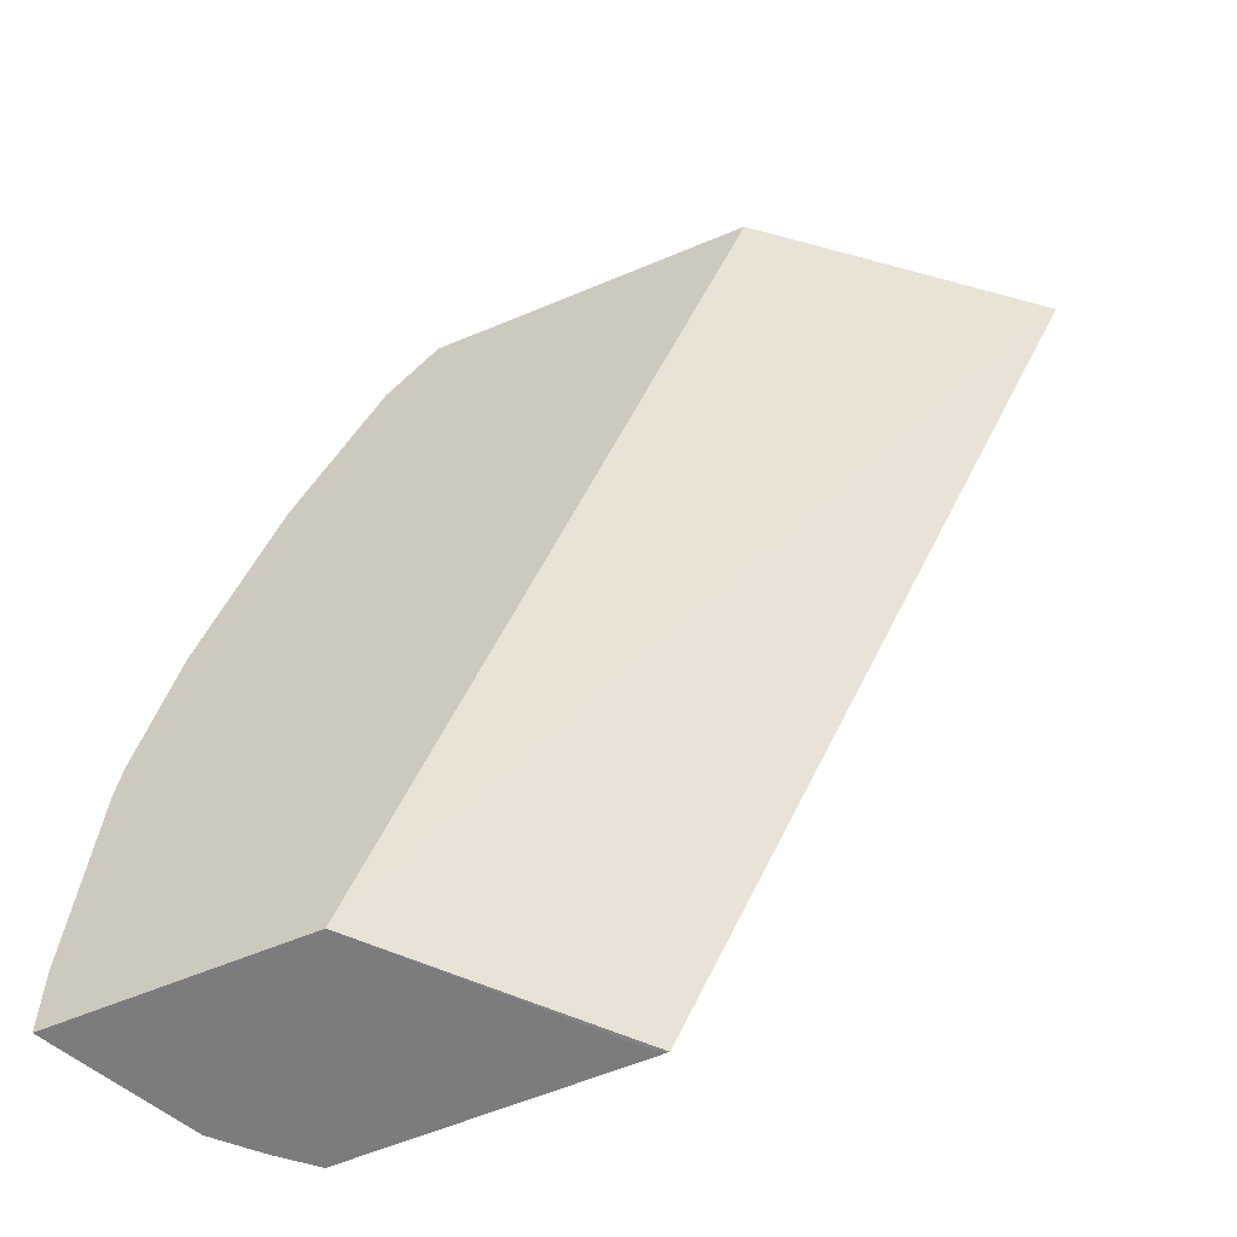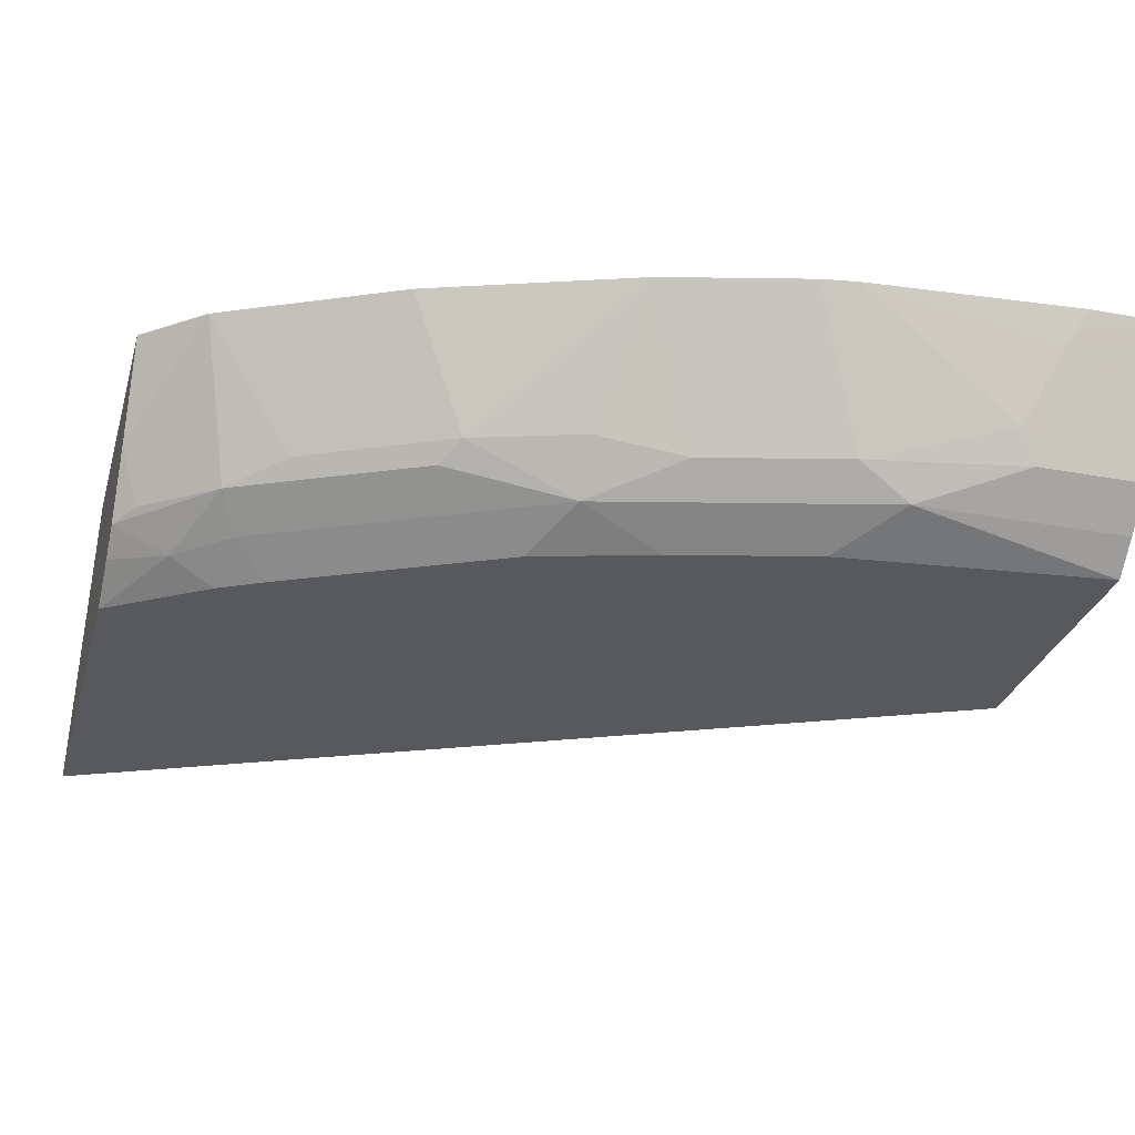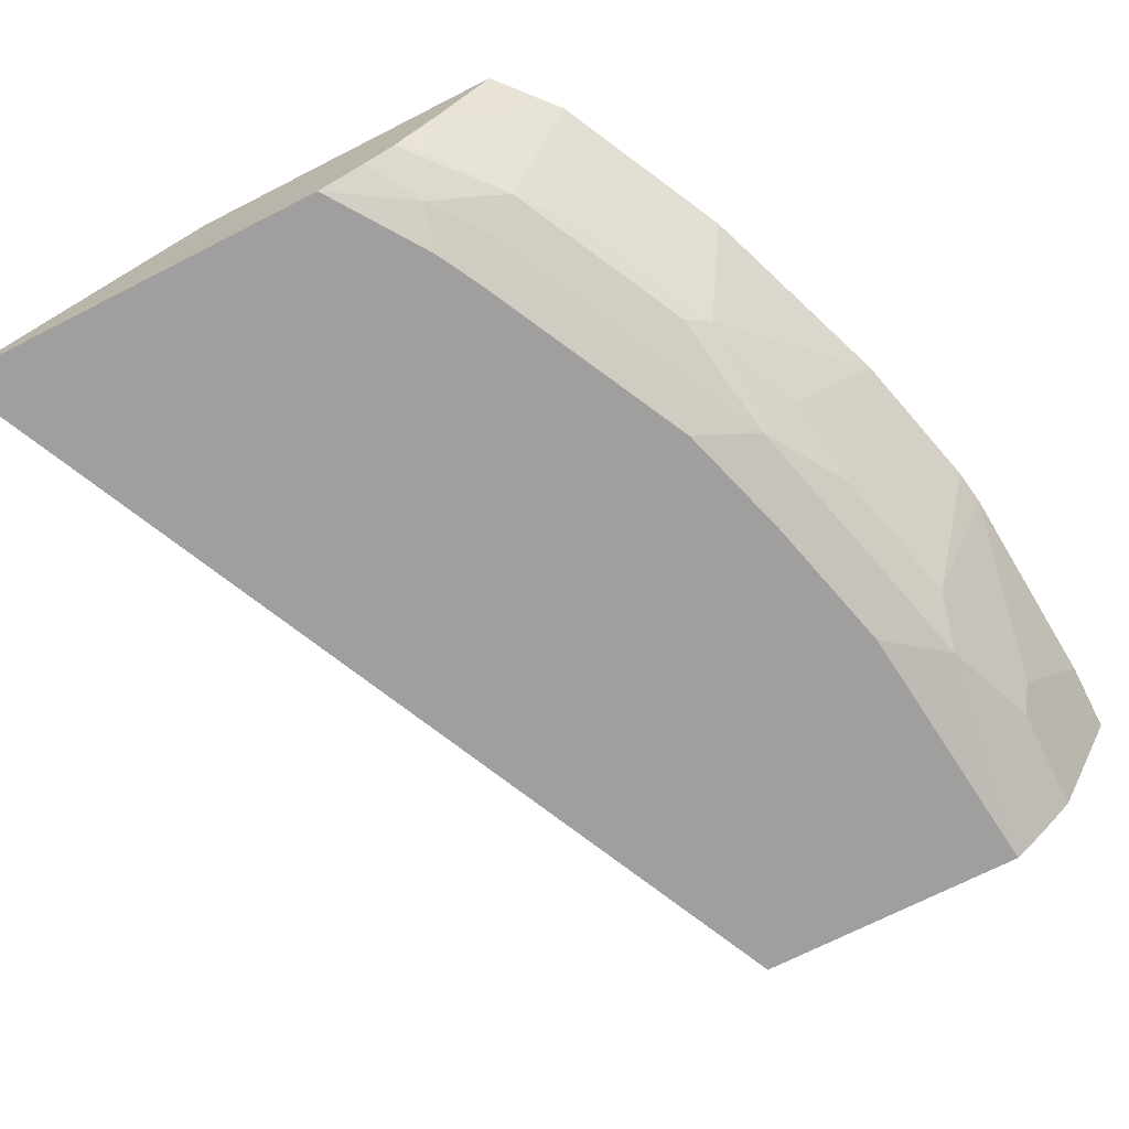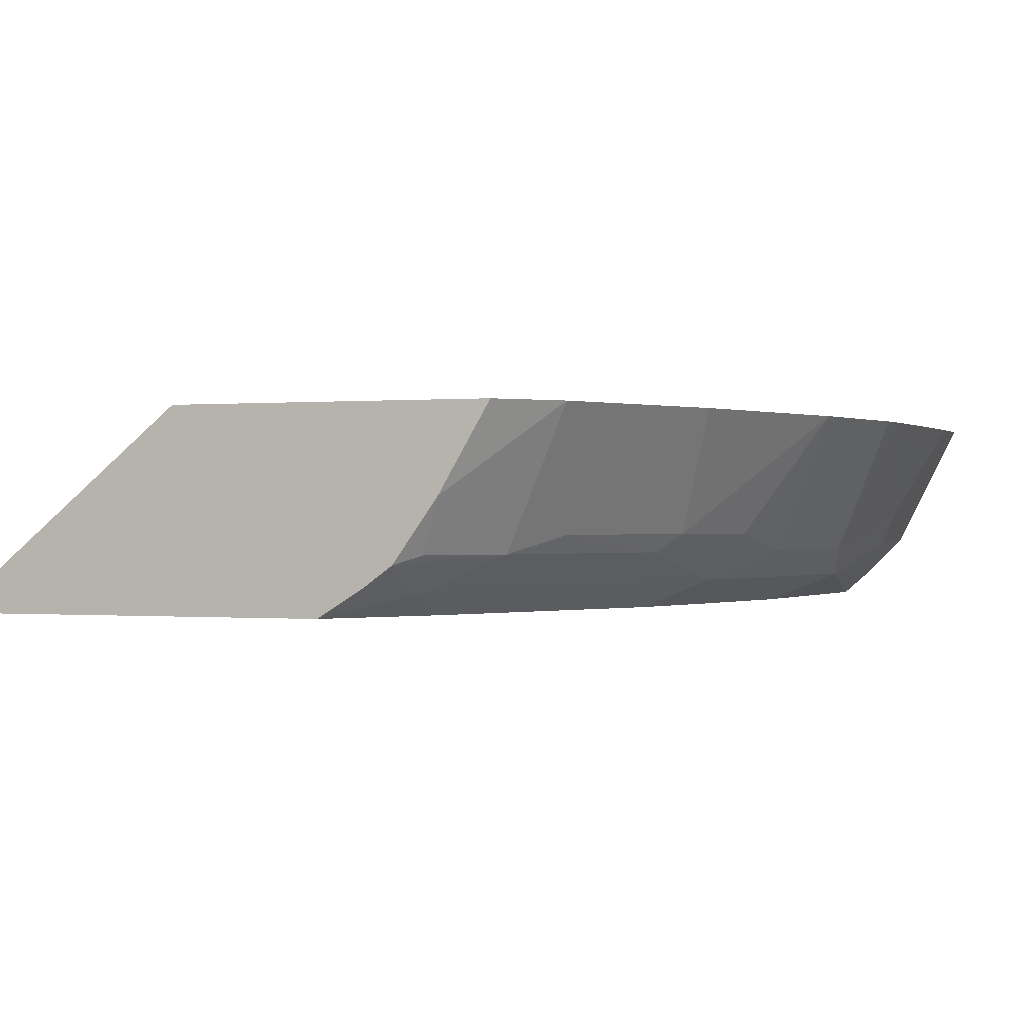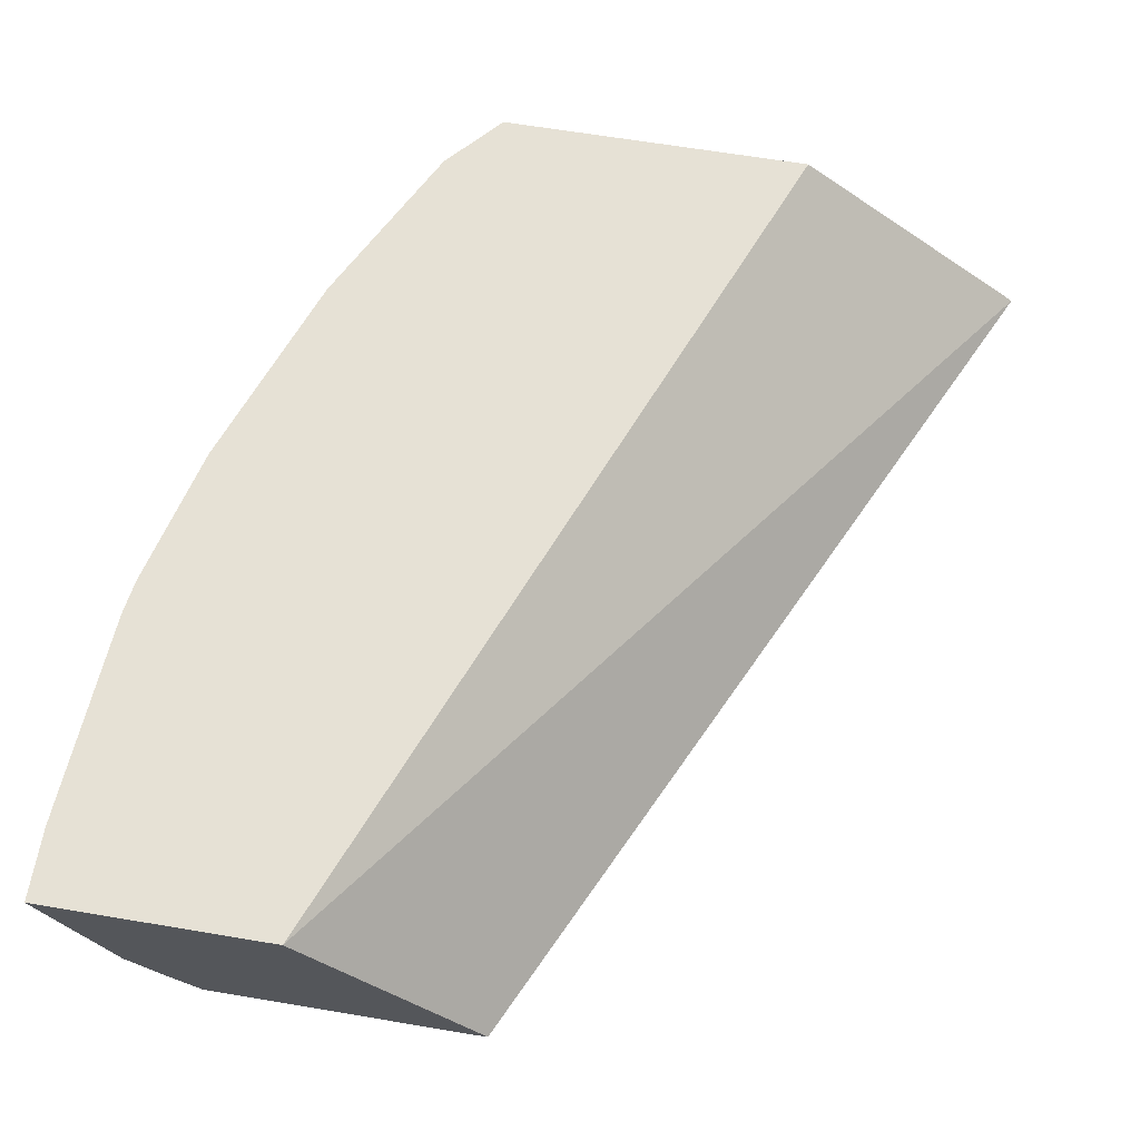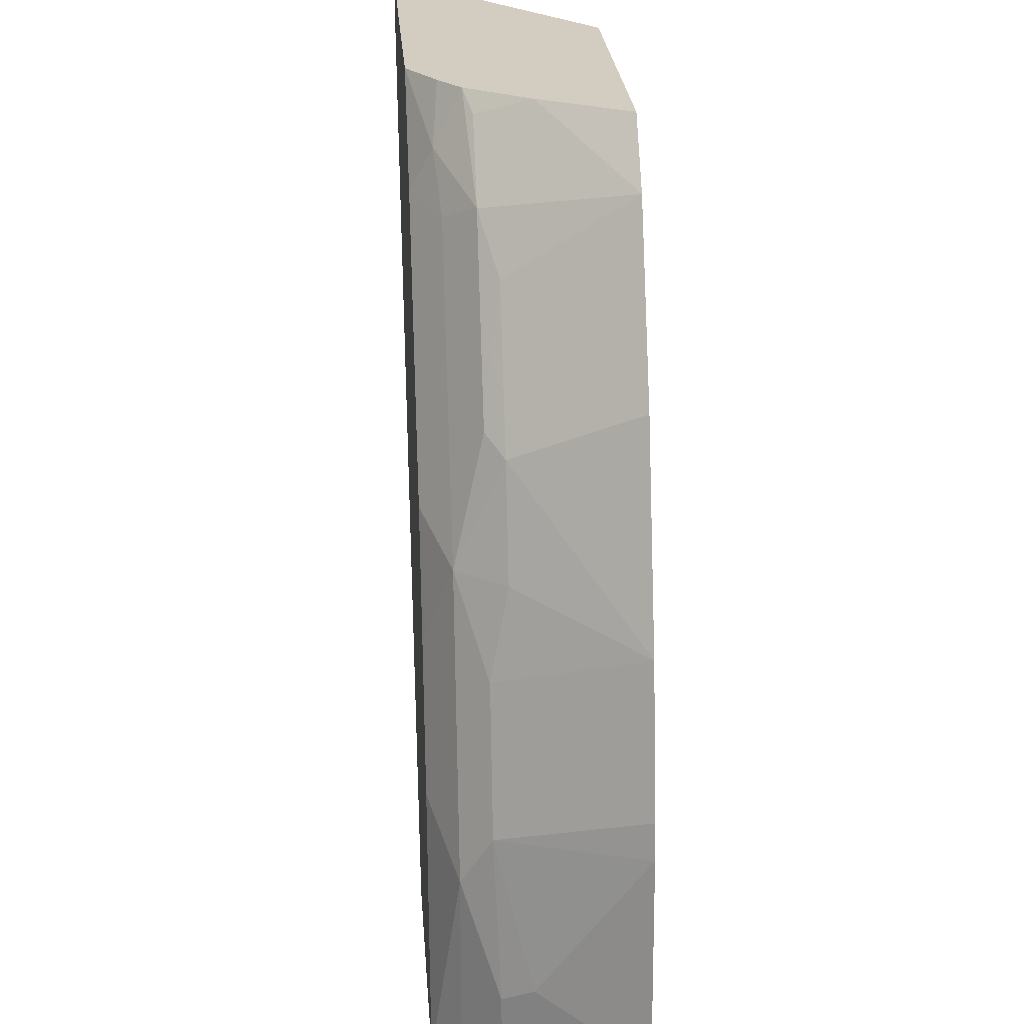
<metadata>
{"format":"obj","ext":"obj","renderer":"f3d","projection":"perspective","resolution":1024,"background":"white","views":[{"elev":-58.9,"azim":-156.5,"up":"+Z"},{"elev":-29.5,"azim":74.8,"up":"+Y"},{"elev":-71.4,"azim":26.9,"up":"+Y"},{"elev":-0.2,"azim":20.3,"up":"+Y"},{"elev":64.2,"azim":-170.4,"up":"+Y"},{"elev":24.7,"azim":85.9,"up":"+Z"}]}
</metadata>
<code>
v 0.4418 -0.06496 0.5214
v 0.668 -0.06496 0.5214
v 0.5816 0.04965 0.5214
v 0.5817 0.04965 0.5213
v 0.5818 0.04965 0.521
v 0.7856 0.04965 -0.0001538
v 0.683 -0.06496 -5.172e-05
v 0.6944 -0.04875 0.5214
v 0.7075 -0.06496 0.4641
v 0.7139 -0.0521 0.4898
v 0.7661 0.04965 0.5214
v 0.9211 0.04965 -0.0001538
v 0.6878 -0.06252 -0.0001538
v 0.6902 -0.06496 -0.0001538
v 0.7113 -0.03629 0.5214
v 0.7218 -0.06496 0.4377
v 0.7365 -0.04863 0.4585
v 0.7555 -0.03126 0.469
v 0.7369 -0.0003597 0.5214
v 0.796 0.04965 0.4873
v 0.9171 0.04168 -0.0001538
v 0.9211 0.04965 0.04171
v 0.8429 -0.06496 -0.0001538
v 0.7243 -0.03126 0.5106
v 0.7634 -0.06496 0.3543
v 0.8198 -0.04863 0.2918
v 0.8077 -0.03126 0.3648
v 0.7973 -0.03126 0.3856
v 0.779 -0.02083 0.4377
v 0.8169 0.04965 0.4457
v 0.9033 0.01399 -0.0001538
v 0.9171 0.04168 0.04171
v 0.9119 0.03125 0.05213
v 0.9122 0.04965 0.1668
v 0.8615 -0.04863 -0.0001538
v 0.8429 -0.06496 5.038e-05
v 0.7843 -0.06496 0.3126
v 0.8207 -0.02083 0.3543
v 0.8051 -0.06496 0.2424
v 0.8407 -0.04863 0.2085
v 0.8494 -0.03126 0.2397
v 0.8415 -0.02083 0.2918
v 0.8457 0.04965 0.388
v 0.8963 0.0001003 -0.0001538
v 0.891 -0.01041 0.07296
v 0.8823 -0.02779 0.06254
v 0.909 0.04965 0.1876
v 0.8702 -0.03126 0.1563
v 0.8823 -0.02779 -0.0001538
v 0.8615 -0.04863 0.1251
v 0.8288 -0.06496 0.1324
v 0.8882 0.04965 0.271
v 0.8259 -0.06496 0.159
f 23 35 50
f 23 50 36
f 26 39 40
f 26 38 27
f 26 37 39
f 26 40 41
f 26 41 42
f 25 37 26
f 22 34 33
f 18 29 20
f 21 32 33
f 20 29 30
f 19 24 20
f 18 28 29
f 18 20 24
f 17 28 18
f 17 27 28
f 17 26 27
f 16 25 26
f 26 42 38
f 16 26 17
f 21 33 31
f 27 38 29
f 38 42 52
f 29 38 43
f 15 18 24
f 50 53 51
f 46 48 50
f 45 48 46
f 44 46 49
f 41 52 42
f 41 47 52
f 41 48 47
f 40 48 41
f 40 50 48
f 39 50 40
f 39 53 50
f 38 52 43
f 36 50 51
f 35 46 50
f 35 49 46
f 34 48 45
f 34 47 48
f 33 34 45
f 33 46 44
f 33 45 46
f 31 33 44
f 29 43 30
f 27 29 28
f 15 24 19
f 22 33 32
f 12 22 32
f 2 10 8
f 2 9 10
f 1 9 2
f 1 16 9
f 1 25 16
f 1 37 25
f 1 39 37
f 1 53 39
f 1 51 53
f 1 36 51
f 3 11 20
f 1 23 36
f 1 7 14
f 1 6 7
f 1 4 5
f 1 3 4
f 1 11 3
f 1 19 11
f 1 15 19
f 1 8 15
f 1 2 8
f 12 32 21
f 1 14 23
f 3 20 30
f 1 5 6
f 3 43 52
f 11 19 20
f 3 30 43
f 10 18 15
f 10 17 18
f 9 17 10
f 9 16 17
f 7 13 14
f 6 13 7
f 6 14 13
f 6 23 14
f 6 35 23
f 8 10 15
f 6 44 49
f 6 49 35
f 3 52 47
f 3 34 22
f 3 22 12
f 3 47 34
f 3 6 5
f 3 12 6
f 3 5 4
f 6 12 21
f 6 21 31
f 6 31 44

</code>
